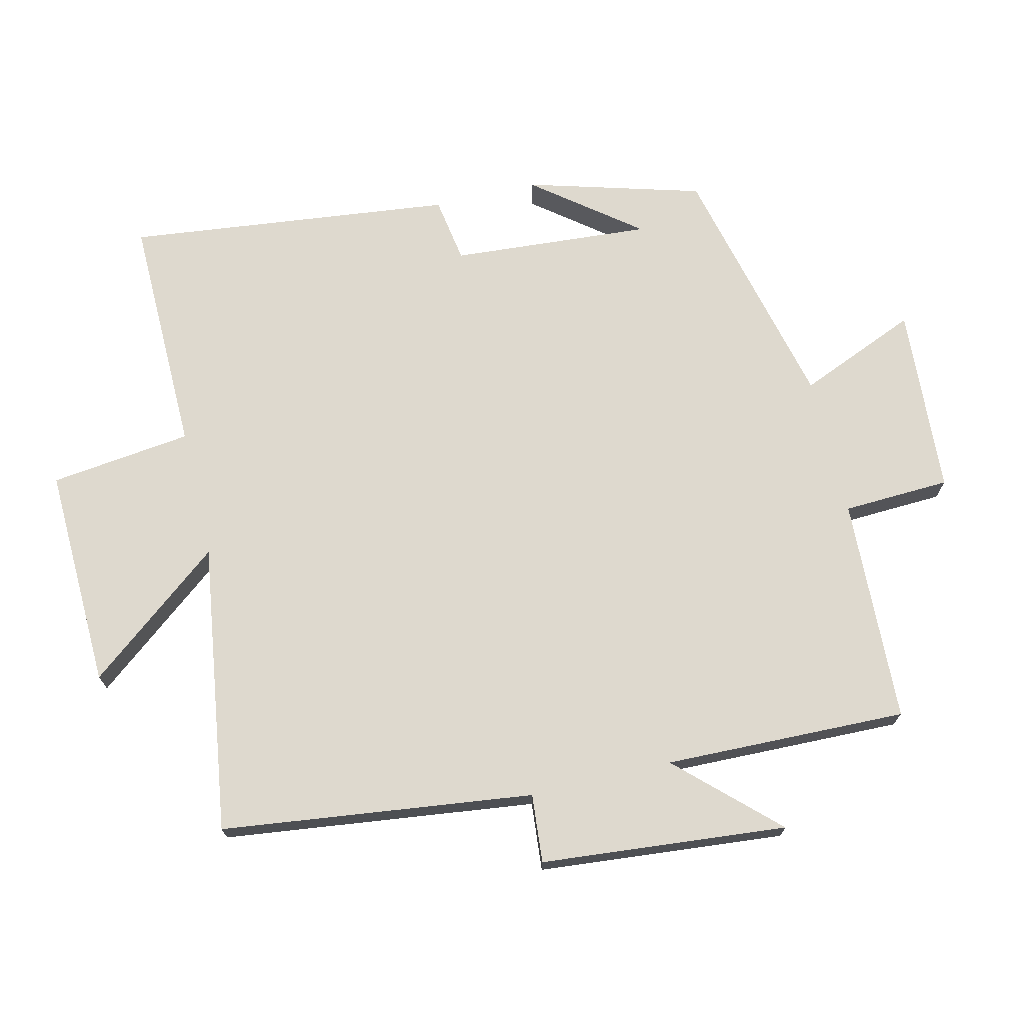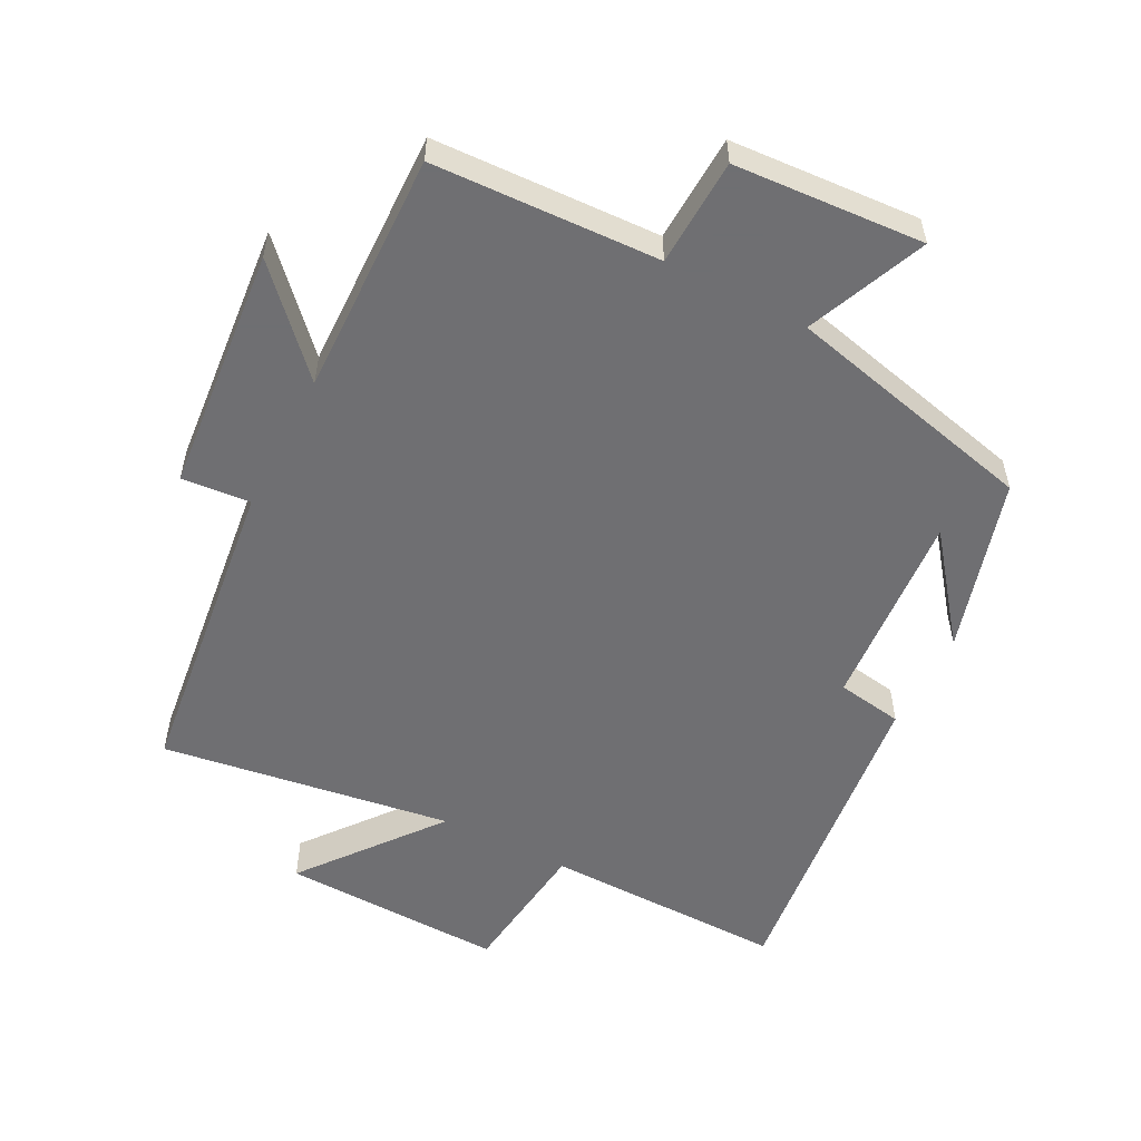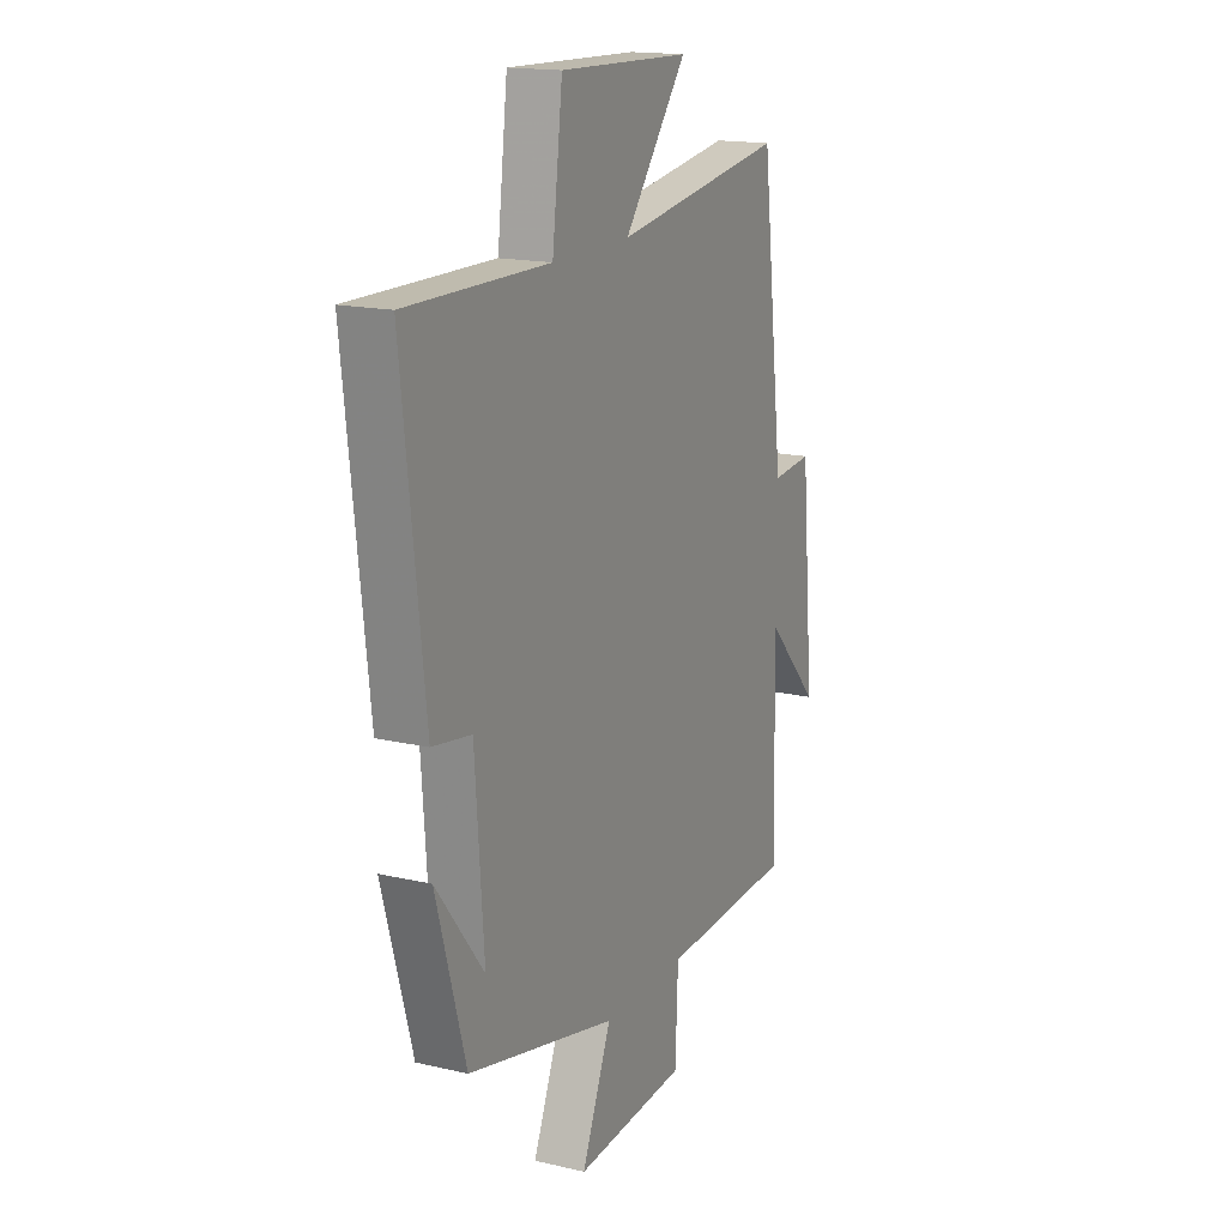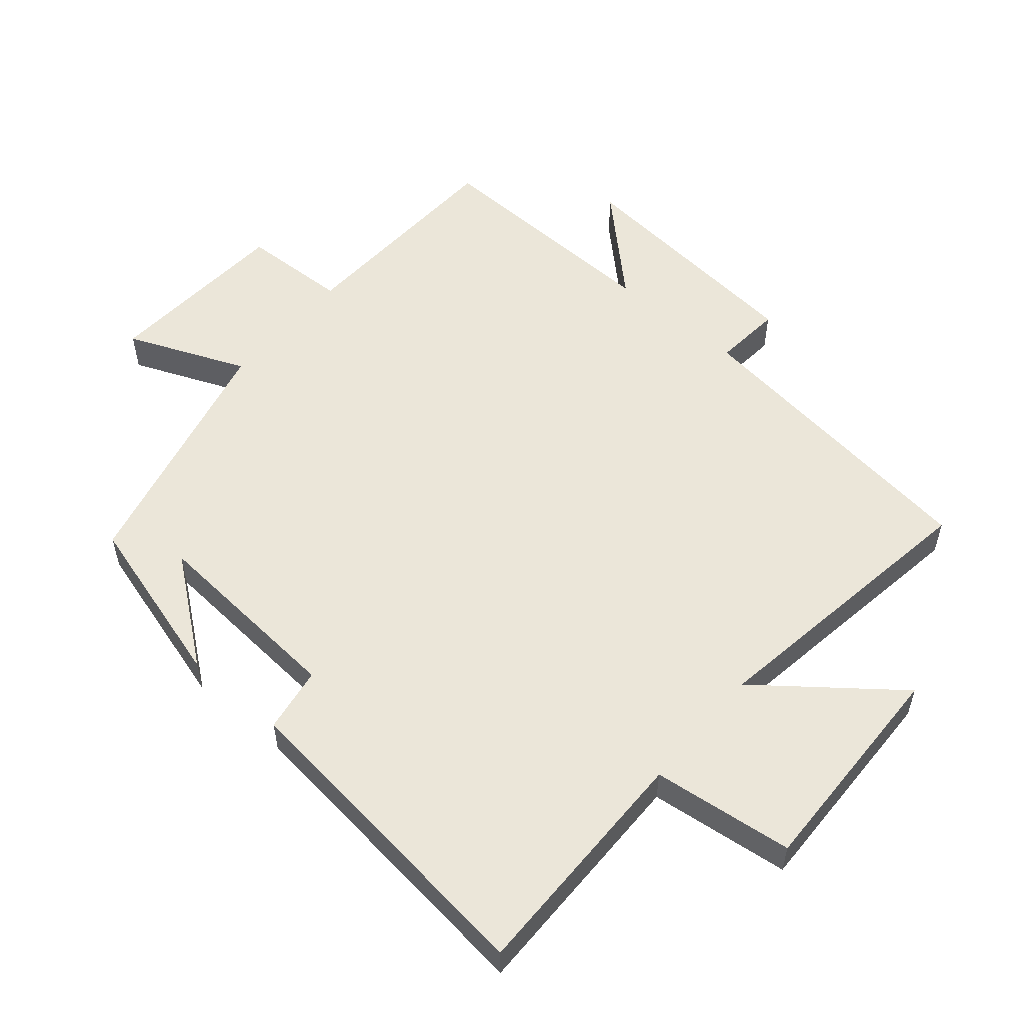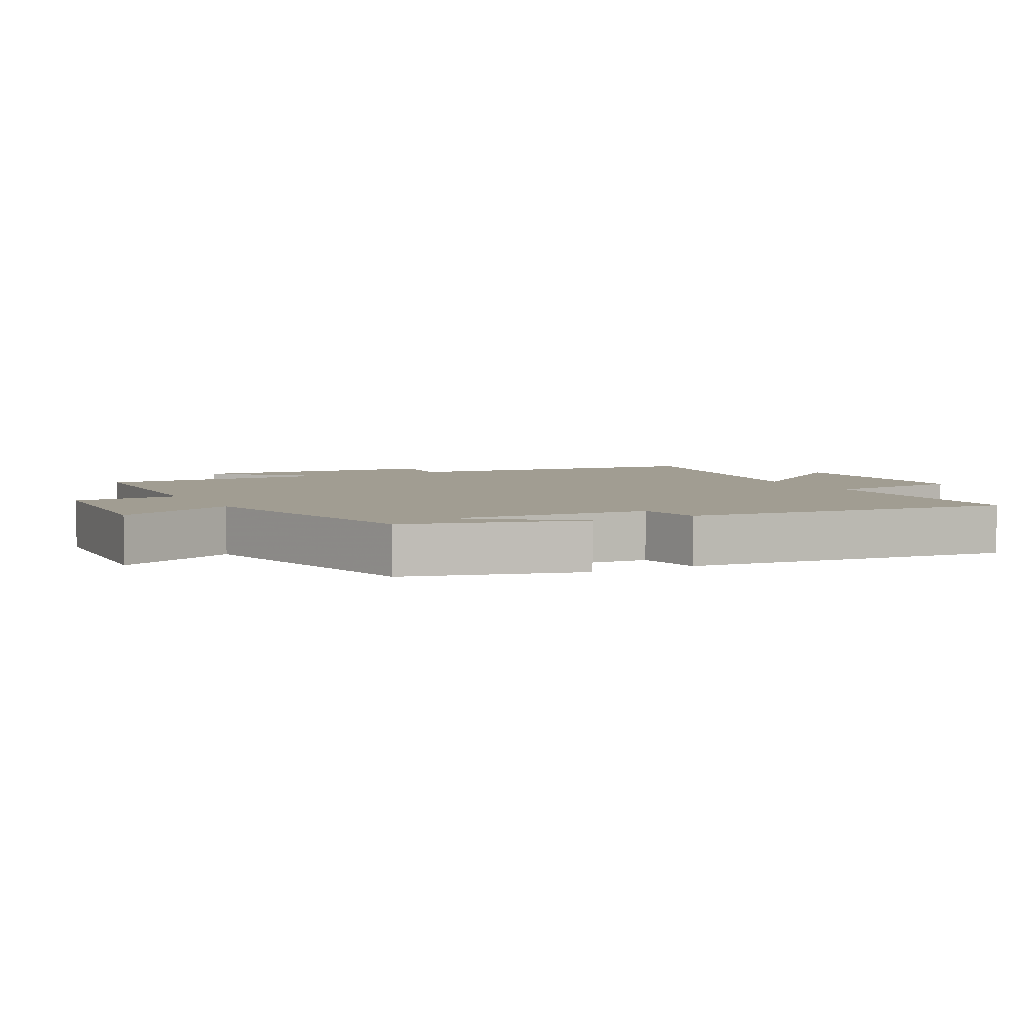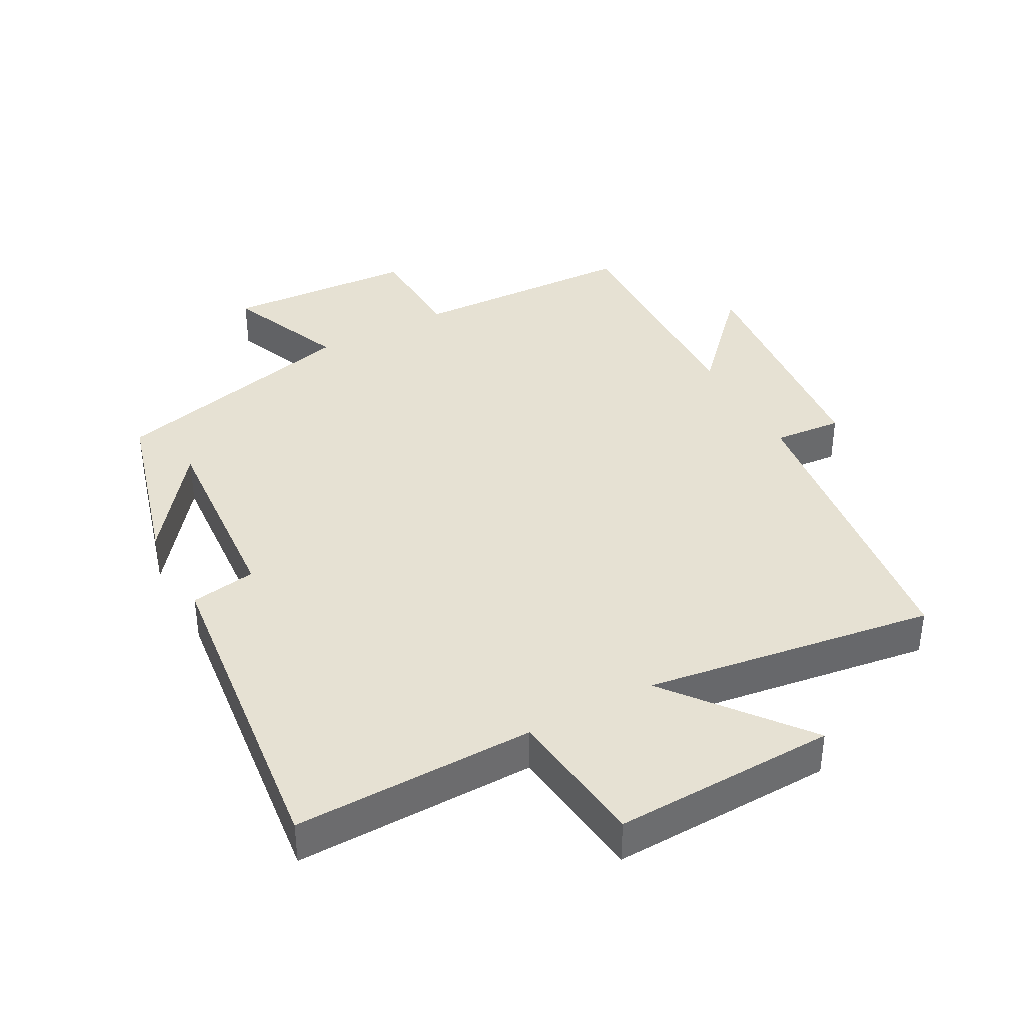
<metadata>
{"format":"obj","ext":"obj","renderer":"f3d","projection":"perspective","resolution":1024,"background":"white","views":[{"elev":71.5,"azim":76.6,"up":"+Y"},{"elev":-54.7,"azim":152.7,"up":"+Y"},{"elev":16.5,"azim":-64.6,"up":"+Z"},{"elev":55.1,"azim":-49.5,"up":"+Y"},{"elev":4.8,"azim":-117.9,"up":"+Y"},{"elev":38.8,"azim":-28.5,"up":"+Y"}]}
</metadata>
<code>
v 0.442 0.07 0.564
v 0.5 0.07 0.095
v 0.603 0.07 0.104
v 0.637 0.07 -0.266
v 0.5 0.07 -0.121
v 0.509 0.07 -0.486
v 0.17 0.07 -0.5
v 0.163 0.07 -0.661
v -0.121 0.07 -0.679
v -0.046 0.07 -0.5
v -0.425 0.07 -0.409
v -0.5 0.07 -0.146
v -0.379 0.07 -0.302
v -0.401 0.07 -0.002
v -0.5 0.07 0.014
v -0.556 0.07 0.505
v -0.194 0.07 0.5
v -0.168 0.07 0.713
v 0.166 0.07 0.703
v 0.006 0.07 0.5
v 0.442 0 0.564
v 0.5 0 0.095
v 0.603 0 0.104
v 0.637 0 -0.266
v 0.5 0 -0.121
v 0.509 0 -0.486
v 0.17 0 -0.5
v 0.163 0 -0.661
v -0.121 0 -0.679
v -0.046 0 -0.5
v -0.425 0 -0.409
v -0.5 0 -0.146
v -0.379 0 -0.302
v -0.401 0 -0.002
v -0.5 0 0.014
v -0.556 0 0.505
v -0.194 0 0.5
v -0.168 0 0.713
v 0.166 0 0.703
v 0.006 0 0.5
f 17 18 19 20
f 14 15 16 17
f 13 14 17 20
f 11 12 13
f 20 1 2
f 13 20 2
f 11 13 2
f 10 11 2
f 7 8 9 10
f 5 6 7 10
f 2 3 4 5
f 2 5 10
f 40 39 38 37
f 37 36 35 34
f 40 37 34 33
f 33 32 31
f 22 21 40
f 22 40 33
f 22 33 31
f 22 31 30
f 30 29 28 27
f 30 27 26 25
f 25 24 23 22
f 30 25 22
f 1 21 22 2
f 2 22 23 3
f 3 23 24 4
f 4 24 25 5
f 5 25 26 6
f 6 26 27 7
f 7 27 28 8
f 8 28 29 9
f 9 29 30 10
f 10 30 31 11
f 11 31 32 12
f 12 32 33 13
f 13 33 34 14
f 14 34 35 15
f 15 35 36 16
f 16 36 37 17
f 17 37 38 18
f 18 38 39 19
f 19 39 40 20
f 20 40 21 1

</code>
